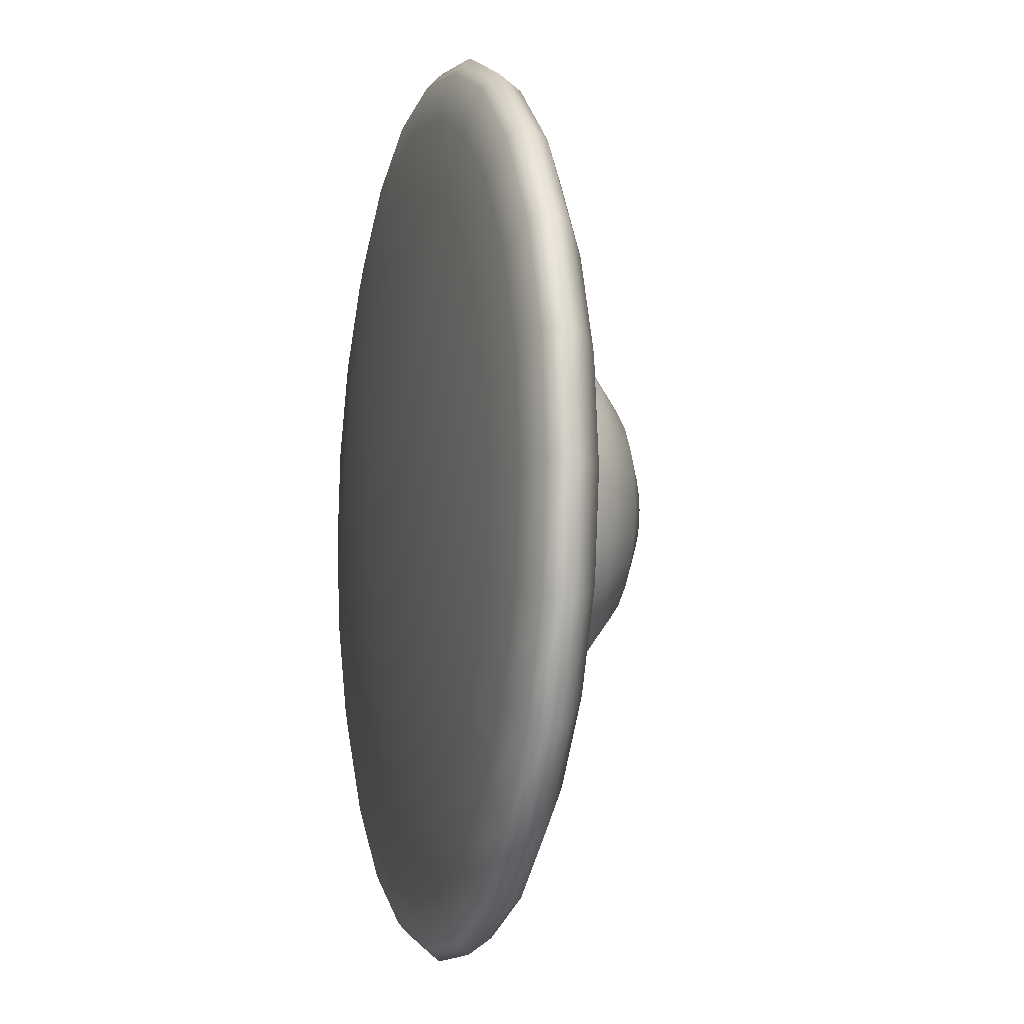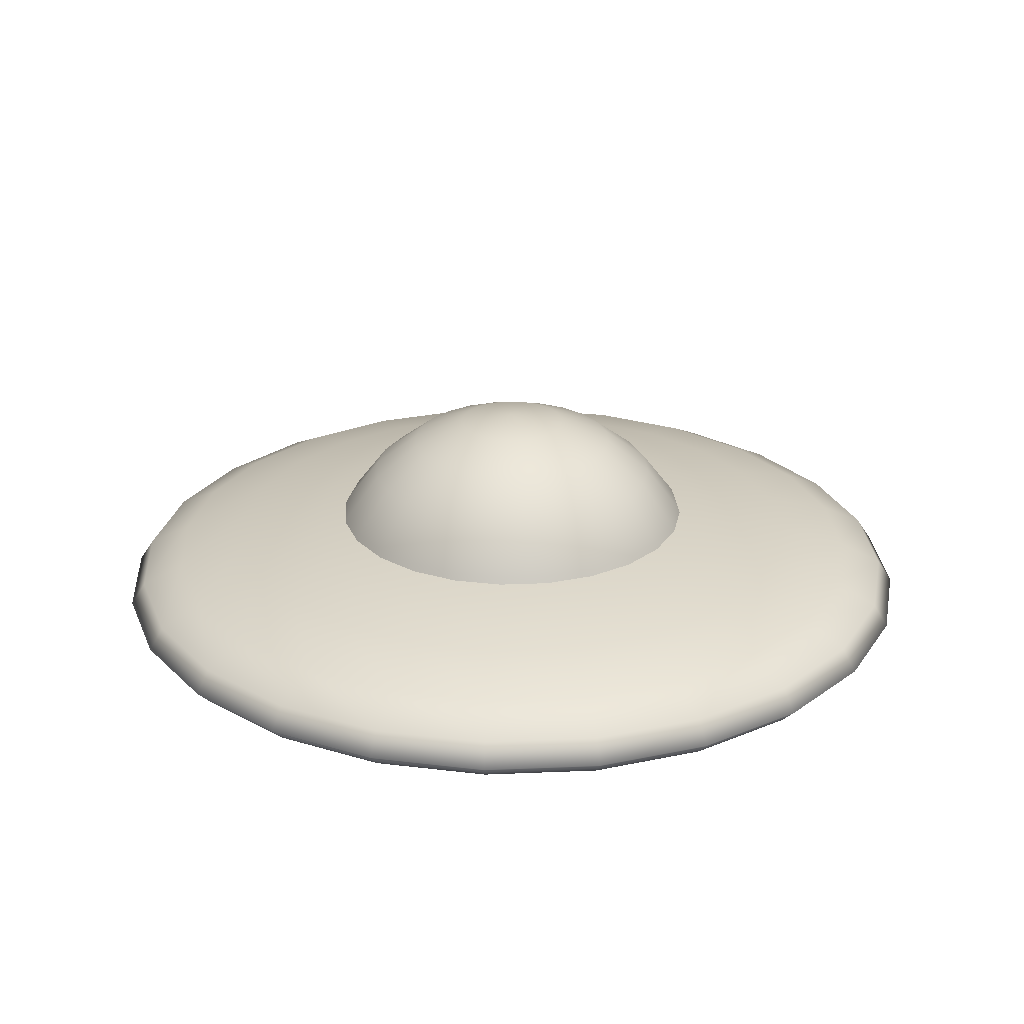
<metadata>
{"format":"obj","ext":"obj","renderer":"f3d","projection":"perspective","resolution":1024,"background":"white","views":[{"elev":-5.7,"azim":74.5,"up":"+Z"},{"elev":25.3,"azim":-41.4,"up":"+Y"}]}
</metadata>
<code>
v  0 8.891 -0
v  -0 8.55 -2.588
v  -0.6699 8.55 -2.5
v  -1.294 8.55 -2.241
v  -1.83 8.55 -1.83
v  -2.241 8.55 -1.294
v  -2.5 8.55 -0.6699
v  -2.588 8.55 -0
v  -2.5 8.55 0.6699
v  -2.241 8.55 1.294
v  -1.83 8.55 1.83
v  -1.294 8.55 2.241
v  -0.6699 8.55 2.5
v  -0 8.55 2.588
v  0.6699 8.55 2.5
v  1.294 8.55 2.241
v  1.83 8.55 1.83
v  2.241 8.55 1.294
v  2.5 8.55 0.6699
v  2.588 8.55 0
v  2.5 8.55 -0.6699
v  2.241 8.55 -1.294
v  1.83 8.55 -1.83
v  1.294 8.55 -2.241
v  0.6699 8.55 -2.5
v  -1.294 7.551 -4.83
v  -0 7.551 -5
v  -2.5 7.551 -4.33
v  -3.535 7.551 -3.535
v  -4.33 7.551 -2.5
v  -4.83 7.551 -1.294
v  -5 7.551 -0
v  -4.83 7.551 1.294
v  -4.33 7.551 2.5
v  -3.535 7.551 3.535
v  -2.5 7.551 4.33
v  -1.294 7.551 4.83
v  -0 7.551 5
v  1.294 7.551 4.83
v  2.5 7.551 4.33
v  3.535 7.551 3.535
v  4.33 7.551 2.5
v  4.83 7.551 1.294
v  5 7.551 0
v  4.83 7.551 -1.294
v  4.33 7.551 -2.5
v  3.535 7.551 -3.535
v  2.5 7.551 -4.33
v  1.294 7.551 -4.83
v  -1.83 5.962 -6.83
v  -0 5.962 -7.071
v  -3.535 5.962 -6.124
v  -5 5.962 -5
v  -6.124 5.962 -3.535
v  -6.83 5.962 -1.83
v  -7.071 5.962 -0
v  -6.83 5.962 1.83
v  -6.124 5.962 3.535
v  -5 5.962 5
v  -3.535 5.962 6.124
v  -1.83 5.962 6.83
v  -0 5.962 7.071
v  1.83 5.962 6.83
v  3.535 5.962 6.124
v  5 5.962 5
v  6.124 5.962 3.535
v  6.83 5.962 1.83
v  7.071 5.962 0
v  6.83 5.962 -1.83
v  6.124 5.962 -3.535
v  5 5.962 -5
v  3.535 5.962 -6.124
v  1.83 5.962 -6.83
v  -2.241 3.891 -8.365
v  -0 3.891 -8.66
v  -4.33 3.891 -7.5
v  -6.124 3.891 -6.124
v  -7.5 3.891 -4.33
v  -8.365 3.891 -2.241
v  -8.66 3.891 -0
v  -8.365 3.891 2.241
v  -7.5 3.891 4.33
v  -6.124 3.891 6.124
v  -4.33 3.891 7.5
v  -2.241 3.891 8.365
v  -0 3.891 8.66
v  2.241 3.891 8.365
v  4.33 3.891 7.5
v  6.124 3.891 6.124
v  7.5 3.891 4.33
v  8.365 3.891 2.241
v  8.66 3.891 0
v  8.365 3.891 -2.241
v  7.5 3.891 -4.33
v  6.124 3.891 -6.124
v  4.33 3.891 -7.5
v  2.241 3.891 -8.365
v  -2.5 1.479 -9.33
v  -0 1.479 -9.659
v  -4.83 1.479 -8.365
v  -6.83 1.479 -6.83
v  -8.365 1.479 -4.83
v  -9.33 1.479 -2.5
v  -9.659 1.479 -0
v  -9.33 1.479 2.5
v  -8.365 1.479 4.83
v  -6.83 1.479 6.83
v  -4.83 1.479 8.365
v  -2.5 1.479 9.33
v  -0 1.479 9.659
v  2.5 1.479 9.33
v  4.83 1.479 8.365
v  6.83 1.479 6.83
v  8.365 1.479 4.83
v  9.33 1.479 2.5
v  9.659 1.479 0
v  9.33 1.479 -2.5
v  8.365 1.479 -4.83
v  6.83 1.479 -6.83
v  4.83 1.479 -8.365
v  2.5 1.479 -9.33
v  0 4 -0
v  -0 3.864 -5.176
v  -1.34 3.864 -5
v  -2.588 3.864 -4.483
v  -3.66 3.864 -3.66
v  -4.483 3.864 -2.588
v  -5 3.864 -1.34
v  -5.176 3.864 -0
v  -5 3.864 1.34
v  -4.483 3.864 2.588
v  -3.66 3.864 3.66
v  -2.588 3.864 4.483
v  -1.34 3.864 5
v  -0 3.864 5.176
v  1.34 3.864 5
v  2.588 3.864 4.483
v  3.66 3.864 3.66
v  4.483 3.864 2.588
v  5 3.864 1.34
v  5.176 3.864 0
v  5 3.864 -1.34
v  4.483 3.864 -2.588
v  3.66 3.864 -3.66
v  2.588 3.864 -4.483
v  1.34 3.864 -5
v  -2.588 3.464 -9.659
v  -0 3.464 -10
v  -5 3.464 -8.66
v  -7.071 3.464 -7.071
v  -8.66 3.464 -5
v  -9.659 3.464 -2.588
v  -10 3.464 -0
v  -9.659 3.464 2.588
v  -8.66 3.464 5
v  -7.071 3.464 7.071
v  -5 3.464 8.66
v  -2.588 3.464 9.659
v  -0 3.464 10
v  2.588 3.464 9.659
v  5 3.464 8.66
v  7.071 3.464 7.071
v  8.66 3.464 5
v  9.659 3.464 2.588
v  10 3.464 0
v  9.659 3.464 -2.588
v  8.66 3.464 -5
v  7.071 3.464 -7.071
v  5 3.464 -8.66
v  2.588 3.464 -9.659
v  -3.66 2.828 -13.66
v  -0 2.828 -14.14
v  -7.071 2.828 -12.25
v  -10 2.828 -10
v  -12.25 2.828 -7.071
v  -13.66 2.828 -3.66
v  -14.14 2.828 -0
v  -13.66 2.828 3.66
v  -12.25 2.828 7.071
v  -10 2.828 10
v  -7.071 2.828 12.25
v  -3.66 2.828 13.66
v  -0 2.828 14.14
v  3.66 2.828 13.66
v  7.071 2.828 12.25
v  10 2.828 10
v  12.25 2.828 7.071
v  13.66 2.828 3.66
v  14.14 2.828 0
v  13.66 2.828 -3.66
v  12.25 2.828 -7.071
v  10 2.828 -10
v  7.071 2.828 -12.25
v  3.66 2.828 -13.66
v  -4.483 2 -16.73
v  -0 2 -17.32
v  -8.66 2 -15
v  -12.25 2 -12.25
v  -15 2 -8.66
v  -16.73 2 -4.483
v  -17.32 2 -0
v  -16.73 2 4.483
v  -15 2 8.66
v  -12.25 2 12.25
v  -8.66 2 15
v  -4.483 2 16.73
v  -0 2 17.32
v  4.483 2 16.73
v  8.66 2 15
v  12.25 2 12.25
v  15 2 8.66
v  16.73 2 4.483
v  17.32 2 0
v  16.73 2 -4.483
v  15 2 -8.66
v  12.25 2 -12.25
v  8.66 2 -15
v  4.483 2 -16.73
v  -5 1.035 -18.66
v  -0 1.035 -19.32
v  -9.659 1.035 -16.73
v  -13.66 1.035 -13.66
v  -16.73 1.035 -9.659
v  -18.66 1.035 -5
v  -19.32 1.035 -0
v  -18.66 1.035 5
v  -16.73 1.035 9.659
v  -13.66 1.035 13.66
v  -9.659 1.035 16.73
v  -5 1.035 18.66
v  -0 1.035 19.32
v  5 1.035 18.66
v  9.659 1.035 16.73
v  13.66 1.035 13.66
v  16.73 1.035 9.659
v  18.66 1.035 5
v  19.32 1.035 0
v  18.66 1.035 -5
v  16.73 1.035 -9.659
v  13.66 1.035 -13.66
v  9.659 1.035 -16.73
v  5 1.035 -18.66
v  -5.176 0 -19.32
v  -0 0 -20
v  -10 0 -17.32
v  -14.14 0 -14.14
v  -17.32 0 -10
v  -19.32 0 -5.176
v  -20 0 -0
v  -19.32 0 5.176
v  -17.32 0 10
v  -14.14 0 14.14
v  -10 0 17.32
v  -5.176 0 19.32
v  -0 0 20
v  5.176 0 19.32
v  10 0 17.32
v  14.14 0 14.14
v  17.32 0 10
v  19.32 0 5.176
v  20 0 0
v  19.32 0 -5.176
v  17.32 0 -10
v  14.14 0 -14.14
v  10 0 -17.32
v  5.176 0 -19.32
v  -5 -0.6829 -18.66
v  -0 -0.6829 -19.32
v  -9.659 -0.6829 -16.73
v  -13.66 -0.6829 -13.66
v  -16.73 -0.6829 -9.659
v  -18.66 -0.6829 -5
v  -19.32 -0.6829 -0
v  -18.66 -0.6829 5
v  -16.73 -0.6829 9.659
v  -13.66 -0.6829 13.66
v  -9.659 -0.6829 16.73
v  -5 -0.6829 18.66
v  -0 -0.6829 19.32
v  5 -0.6829 18.66
v  9.659 -0.6829 16.73
v  13.66 -0.6829 13.66
v  16.73 -0.6829 9.659
v  18.66 -0.6829 5
v  19.32 -0.6829 0
v  18.66 -0.6829 -5
v  16.73 -0.6829 -9.659
v  13.66 -0.6829 -13.66
v  9.659 -0.6829 -16.73
v  5 -0.6829 -18.66
v  -4.483 -1.181 -16.73
v  -0 -1.181 -17.32
v  -8.66 -1.181 -15
v  -12.25 -1.181 -12.25
v  -15 -1.181 -8.66
v  -16.73 -1.181 -4.483
v  -17.32 -1.181 -0
v  -16.73 -1.181 4.483
v  -15 -1.181 8.66
v  -12.25 -1.181 12.25
v  -8.66 -1.181 15
v  -4.483 -1.181 16.73
v  -0 -1.181 17.32
v  4.483 -1.181 16.73
v  8.66 -1.181 15
v  12.25 -1.181 12.25
v  15 -1.181 8.66
v  16.73 -1.181 4.483
v  17.32 -1.181 0
v  16.73 -1.181 -4.483
v  15 -1.181 -8.66
v  12.25 -1.181 -12.25
v  8.66 -1.181 -15
v  4.483 -1.181 -16.73
v  -3.66 -1.552 -13.66
v  -0 -1.552 -14.14
v  -7.071 -1.552 -12.25
v  -10 -1.552 -10
v  -12.25 -1.552 -7.071
v  -13.66 -1.552 -3.66
v  -14.14 -1.552 -0
v  -13.66 -1.552 3.66
v  -12.25 -1.552 7.071
v  -10 -1.552 10
v  -7.071 -1.552 12.25
v  -3.66 -1.552 13.66
v  -0 -1.552 14.14
v  3.66 -1.552 13.66
v  7.071 -1.552 12.25
v  10 -1.552 10
v  12.25 -1.552 7.071
v  13.66 -1.552 3.66
v  14.14 -1.552 0
v  13.66 -1.552 -3.66
v  12.25 -1.552 -7.071
v  10 -1.552 -10
v  7.071 -1.552 -12.25
v  3.66 -1.552 -13.66
v  -2.588 -1.911 -9.659
v  -0 -1.911 -10
v  -5 -1.911 -8.66
v  -7.071 -1.911 -7.071
v  -8.66 -1.911 -5
v  -9.659 -1.911 -2.588
v  -10 -1.911 -0
v  -9.659 -1.911 2.588
v  -8.66 -1.911 5
v  -7.071 -1.911 7.071
v  -5 -1.911 8.66
v  -2.588 -1.911 9.659
v  -0 -1.911 10
v  2.588 -1.911 9.659
v  5 -1.911 8.66
v  7.071 -1.911 7.071
v  8.66 -1.911 5
v  9.659 -1.911 2.588
v  10 -1.911 0
v  9.659 -1.911 -2.588
v  8.66 -1.911 -5
v  7.071 -1.911 -7.071
v  5 -1.911 -8.66
v  2.588 -1.911 -9.659
v  -1.34 -2.137 -5
v  -0 -2.137 -5.176
v  -2.588 -2.137 -4.483
v  -3.66 -2.137 -3.66
v  -4.483 -2.137 -2.588
v  -5 -2.137 -1.34
v  -5.176 -2.137 -0
v  -5 -2.137 1.34
v  -4.483 -2.137 2.588
v  -3.66 -2.137 3.66
v  -2.588 -2.137 4.483
v  -1.34 -2.137 5
v  -0 -2.137 5.176
v  1.34 -2.137 5
v  2.588 -2.137 4.483
v  3.66 -2.137 3.66
v  4.483 -2.137 2.588
v  5 -2.137 1.34
v  5.176 -2.137 0
v  5 -2.137 -1.34
v  4.483 -2.137 -2.588
v  3.66 -2.137 -3.66
v  2.588 -2.137 -4.483
v  1.34 -2.137 -5
v  0 -2.214 0
g Ufo
f 1 2 3
f 1 3 4
f 1 4 5
f 1 5 6
f 1 6 7
f 1 7 8
f 1 8 9
f 1 9 10
f 1 10 11
f 1 11 12
f 1 12 13
f 1 13 14
f 1 14 15
f 1 15 16
f 1 16 17
f 1 17 18
f 1 18 19
f 1 19 20
f 1 20 21
f 1 21 22
f 1 22 23
f 1 23 24
f 1 24 25
f 1 25 2
f 26 3 2
f 2 27 26
f 28 4 3
f 3 26 28
f 29 5 4
f 4 28 29
f 30 6 5
f 5 29 30
f 31 7 6
f 6 30 31
f 32 8 7
f 7 31 32
f 33 9 8
f 8 32 33
f 34 10 9
f 9 33 34
f 35 11 10
f 10 34 35
f 36 12 11
f 11 35 36
f 37 13 12
f 12 36 37
f 38 14 13
f 13 37 38
f 39 15 14
f 14 38 39
f 40 16 15
f 15 39 40
f 41 17 16
f 16 40 41
f 42 18 17
f 17 41 42
f 43 19 18
f 18 42 43
f 44 20 19
f 19 43 44
f 45 21 20
f 20 44 45
f 46 22 21
f 21 45 46
f 47 23 22
f 22 46 47
f 48 24 23
f 23 47 48
f 49 25 24
f 24 48 49
f 27 2 25
f 25 49 27
f 50 26 27
f 27 51 50
f 52 28 26
f 26 50 52
f 53 29 28
f 28 52 53
f 54 30 29
f 29 53 54
f 55 31 30
f 30 54 55
f 56 32 31
f 31 55 56
f 57 33 32
f 32 56 57
f 58 34 33
f 33 57 58
f 59 35 34
f 34 58 59
f 60 36 35
f 35 59 60
f 61 37 36
f 36 60 61
f 62 38 37
f 37 61 62
f 63 39 38
f 38 62 63
f 64 40 39
f 39 63 64
f 65 41 40
f 40 64 65
f 66 42 41
f 41 65 66
f 67 43 42
f 42 66 67
f 68 44 43
f 43 67 68
f 69 45 44
f 44 68 69
f 70 46 45
f 45 69 70
f 71 47 46
f 46 70 71
f 72 48 47
f 47 71 72
f 73 49 48
f 48 72 73
f 51 27 49
f 49 73 51
f 74 50 51
f 51 75 74
f 76 52 50
f 50 74 76
f 77 53 52
f 52 76 77
f 78 54 53
f 53 77 78
f 79 55 54
f 54 78 79
f 80 56 55
f 55 79 80
f 81 57 56
f 56 80 81
f 82 58 57
f 57 81 82
f 83 59 58
f 58 82 83
f 84 60 59
f 59 83 84
f 85 61 60
f 60 84 85
f 86 62 61
f 61 85 86
f 87 63 62
f 62 86 87
f 88 64 63
f 63 87 88
f 89 65 64
f 64 88 89
f 90 66 65
f 65 89 90
f 91 67 66
f 66 90 91
f 92 68 67
f 67 91 92
f 93 69 68
f 68 92 93
f 94 70 69
f 69 93 94
f 95 71 70
f 70 94 95
f 96 72 71
f 71 95 96
f 97 73 72
f 72 96 97
f 75 51 73
f 73 97 75
f 98 74 75
f 75 99 98
f 100 76 74
f 74 98 100
f 101 77 76
f 76 100 101
f 102 78 77
f 77 101 102
f 103 79 78
f 78 102 103
f 104 80 79
f 79 103 104
f 105 81 80
f 80 104 105
f 106 82 81
f 81 105 106
f 107 83 82
f 82 106 107
f 108 84 83
f 83 107 108
f 109 85 84
f 84 108 109
f 110 86 85
f 85 109 110
f 111 87 86
f 86 110 111
f 112 88 87
f 87 111 112
f 113 89 88
f 88 112 113
f 114 90 89
f 89 113 114
f 115 91 90
f 90 114 115
f 116 92 91
f 91 115 116
f 117 93 92
f 92 116 117
f 118 94 93
f 93 117 118
f 119 95 94
f 94 118 119
f 120 96 95
f 95 119 120
f 121 97 96
f 96 120 121
f 99 75 97
f 97 121 99
f 122 123 124
f 122 124 125
f 122 125 126
f 122 126 127
f 122 127 128
f 122 128 129
f 122 129 130
f 122 130 131
f 122 131 132
f 122 132 133
f 122 133 134
f 122 134 135
f 122 135 136
f 122 136 137
f 122 137 138
f 122 138 139
f 122 139 140
f 122 140 141
f 122 141 142
f 122 142 143
f 122 143 144
f 122 144 145
f 122 145 146
f 122 146 123
f 147 124 123
f 123 148 147
f 149 125 124
f 124 147 149
f 150 126 125
f 125 149 150
f 151 127 126
f 126 150 151
f 152 128 127
f 127 151 152
f 153 129 128
f 128 152 153
f 154 130 129
f 129 153 154
f 155 131 130
f 130 154 155
f 156 132 131
f 131 155 156
f 157 133 132
f 132 156 157
f 158 134 133
f 133 157 158
f 159 135 134
f 134 158 159
f 160 136 135
f 135 159 160
f 161 137 136
f 136 160 161
f 162 138 137
f 137 161 162
f 163 139 138
f 138 162 163
f 164 140 139
f 139 163 164
f 165 141 140
f 140 164 165
f 166 142 141
f 141 165 166
f 167 143 142
f 142 166 167
f 168 144 143
f 143 167 168
f 169 145 144
f 144 168 169
f 170 146 145
f 145 169 170
f 148 123 146
f 146 170 148
f 171 147 148
f 148 172 171
f 173 149 147
f 147 171 173
f 174 150 149
f 149 173 174
f 175 151 150
f 150 174 175
f 176 152 151
f 151 175 176
f 177 153 152
f 152 176 177
f 178 154 153
f 153 177 178
f 179 155 154
f 154 178 179
f 180 156 155
f 155 179 180
f 181 157 156
f 156 180 181
f 182 158 157
f 157 181 182
f 183 159 158
f 158 182 183
f 184 160 159
f 159 183 184
f 185 161 160
f 160 184 185
f 186 162 161
f 161 185 186
f 187 163 162
f 162 186 187
f 188 164 163
f 163 187 188
f 189 165 164
f 164 188 189
f 190 166 165
f 165 189 190
f 191 167 166
f 166 190 191
f 192 168 167
f 167 191 192
f 193 169 168
f 168 192 193
f 194 170 169
f 169 193 194
f 172 148 170
f 170 194 172
f 195 171 172
f 172 196 195
f 197 173 171
f 171 195 197
f 198 174 173
f 173 197 198
f 199 175 174
f 174 198 199
f 200 176 175
f 175 199 200
f 201 177 176
f 176 200 201
f 202 178 177
f 177 201 202
f 203 179 178
f 178 202 203
f 204 180 179
f 179 203 204
f 205 181 180
f 180 204 205
f 206 182 181
f 181 205 206
f 207 183 182
f 182 206 207
f 208 184 183
f 183 207 208
f 209 185 184
f 184 208 209
f 210 186 185
f 185 209 210
f 211 187 186
f 186 210 211
f 212 188 187
f 187 211 212
f 213 189 188
f 188 212 213
f 214 190 189
f 189 213 214
f 215 191 190
f 190 214 215
f 216 192 191
f 191 215 216
f 217 193 192
f 192 216 217
f 218 194 193
f 193 217 218
f 196 172 194
f 194 218 196
f 219 195 196
f 196 220 219
f 221 197 195
f 195 219 221
f 222 198 197
f 197 221 222
f 223 199 198
f 198 222 223
f 224 200 199
f 199 223 224
f 225 201 200
f 200 224 225
f 226 202 201
f 201 225 226
f 227 203 202
f 202 226 227
f 228 204 203
f 203 227 228
f 229 205 204
f 204 228 229
f 230 206 205
f 205 229 230
f 231 207 206
f 206 230 231
f 232 208 207
f 207 231 232
f 233 209 208
f 208 232 233
f 234 210 209
f 209 233 234
f 235 211 210
f 210 234 235
f 236 212 211
f 211 235 236
f 237 213 212
f 212 236 237
f 238 214 213
f 213 237 238
f 239 215 214
f 214 238 239
f 240 216 215
f 215 239 240
f 241 217 216
f 216 240 241
f 242 218 217
f 217 241 242
f 220 196 218
f 218 242 220
f 243 219 220
f 220 244 243
f 245 221 219
f 219 243 245
f 246 222 221
f 221 245 246
f 247 223 222
f 222 246 247
f 248 224 223
f 223 247 248
f 249 225 224
f 224 248 249
f 250 226 225
f 225 249 250
f 251 227 226
f 226 250 251
f 252 228 227
f 227 251 252
f 253 229 228
f 228 252 253
f 254 230 229
f 229 253 254
f 255 231 230
f 230 254 255
f 256 232 231
f 231 255 256
f 257 233 232
f 232 256 257
f 258 234 233
f 233 257 258
f 259 235 234
f 234 258 259
f 260 236 235
f 235 259 260
f 261 237 236
f 236 260 261
f 262 238 237
f 237 261 262
f 263 239 238
f 238 262 263
f 264 240 239
f 239 263 264
f 265 241 240
f 240 264 265
f 266 242 241
f 241 265 266
f 244 220 242
f 242 266 244
f 267 243 244
f 244 268 267
f 269 245 243
f 243 267 269
f 270 246 245
f 245 269 270
f 271 247 246
f 246 270 271
f 272 248 247
f 247 271 272
f 273 249 248
f 248 272 273
f 274 250 249
f 249 273 274
f 275 251 250
f 250 274 275
f 276 252 251
f 251 275 276
f 277 253 252
f 252 276 277
f 278 254 253
f 253 277 278
f 279 255 254
f 254 278 279
f 280 256 255
f 255 279 280
f 281 257 256
f 256 280 281
f 282 258 257
f 257 281 282
f 283 259 258
f 258 282 283
f 284 260 259
f 259 283 284
f 285 261 260
f 260 284 285
f 286 262 261
f 261 285 286
f 287 263 262
f 262 286 287
f 288 264 263
f 263 287 288
f 289 265 264
f 264 288 289
f 290 266 265
f 265 289 290
f 268 244 266
f 266 290 268
f 291 267 268
f 268 292 291
f 293 269 267
f 267 291 293
f 294 270 269
f 269 293 294
f 295 271 270
f 270 294 295
f 296 272 271
f 271 295 296
f 297 273 272
f 272 296 297
f 298 274 273
f 273 297 298
f 299 275 274
f 274 298 299
f 300 276 275
f 275 299 300
f 301 277 276
f 276 300 301
f 302 278 277
f 277 301 302
f 303 279 278
f 278 302 303
f 304 280 279
f 279 303 304
f 305 281 280
f 280 304 305
f 306 282 281
f 281 305 306
f 307 283 282
f 282 306 307
f 308 284 283
f 283 307 308
f 309 285 284
f 284 308 309
f 310 286 285
f 285 309 310
f 311 287 286
f 286 310 311
f 312 288 287
f 287 311 312
f 313 289 288
f 288 312 313
f 314 290 289
f 289 313 314
f 292 268 290
f 290 314 292
f 315 291 292
f 292 316 315
f 317 293 291
f 291 315 317
f 318 294 293
f 293 317 318
f 319 295 294
f 294 318 319
f 320 296 295
f 295 319 320
f 321 297 296
f 296 320 321
f 322 298 297
f 297 321 322
f 323 299 298
f 298 322 323
f 324 300 299
f 299 323 324
f 325 301 300
f 300 324 325
f 326 302 301
f 301 325 326
f 327 303 302
f 302 326 327
f 328 304 303
f 303 327 328
f 329 305 304
f 304 328 329
f 330 306 305
f 305 329 330
f 331 307 306
f 306 330 331
f 332 308 307
f 307 331 332
f 333 309 308
f 308 332 333
f 334 310 309
f 309 333 334
f 335 311 310
f 310 334 335
f 336 312 311
f 311 335 336
f 337 313 312
f 312 336 337
f 338 314 313
f 313 337 338
f 316 292 314
f 314 338 316
f 339 315 316
f 316 340 339
f 341 317 315
f 315 339 341
f 342 318 317
f 317 341 342
f 343 319 318
f 318 342 343
f 344 320 319
f 319 343 344
f 345 321 320
f 320 344 345
f 346 322 321
f 321 345 346
f 347 323 322
f 322 346 347
f 348 324 323
f 323 347 348
f 349 325 324
f 324 348 349
f 350 326 325
f 325 349 350
f 351 327 326
f 326 350 351
f 352 328 327
f 327 351 352
f 353 329 328
f 328 352 353
f 354 330 329
f 329 353 354
f 355 331 330
f 330 354 355
f 356 332 331
f 331 355 356
f 357 333 332
f 332 356 357
f 358 334 333
f 333 357 358
f 359 335 334
f 334 358 359
f 360 336 335
f 335 359 360
f 361 337 336
f 336 360 361
f 362 338 337
f 337 361 362
f 340 316 338
f 338 362 340
f 363 339 340
f 340 364 363
f 365 341 339
f 339 363 365
f 366 342 341
f 341 365 366
f 367 343 342
f 342 366 367
f 368 344 343
f 343 367 368
f 369 345 344
f 344 368 369
f 370 346 345
f 345 369 370
f 371 347 346
f 346 370 371
f 372 348 347
f 347 371 372
f 373 349 348
f 348 372 373
f 374 350 349
f 349 373 374
f 375 351 350
f 350 374 375
f 376 352 351
f 351 375 376
f 377 353 352
f 352 376 377
f 378 354 353
f 353 377 378
f 379 355 354
f 354 378 379
f 380 356 355
f 355 379 380
f 381 357 356
f 356 380 381
f 382 358 357
f 357 381 382
f 383 359 358
f 358 382 383
f 384 360 359
f 359 383 384
f 385 361 360
f 360 384 385
f 386 362 361
f 361 385 386
f 364 340 362
f 362 386 364
f 387 363 364
f 387 365 363
f 387 366 365
f 387 367 366
f 387 368 367
f 387 369 368
f 387 370 369
f 387 371 370
f 387 372 371
f 387 373 372
f 387 374 373
f 387 375 374
f 387 376 375
f 387 377 376
f 387 378 377
f 387 379 378
f 387 380 379
f 387 381 380
f 387 382 381
f 387 383 382
f 387 384 383
f 387 385 384
f 387 386 385
f 387 364 386

</code>
